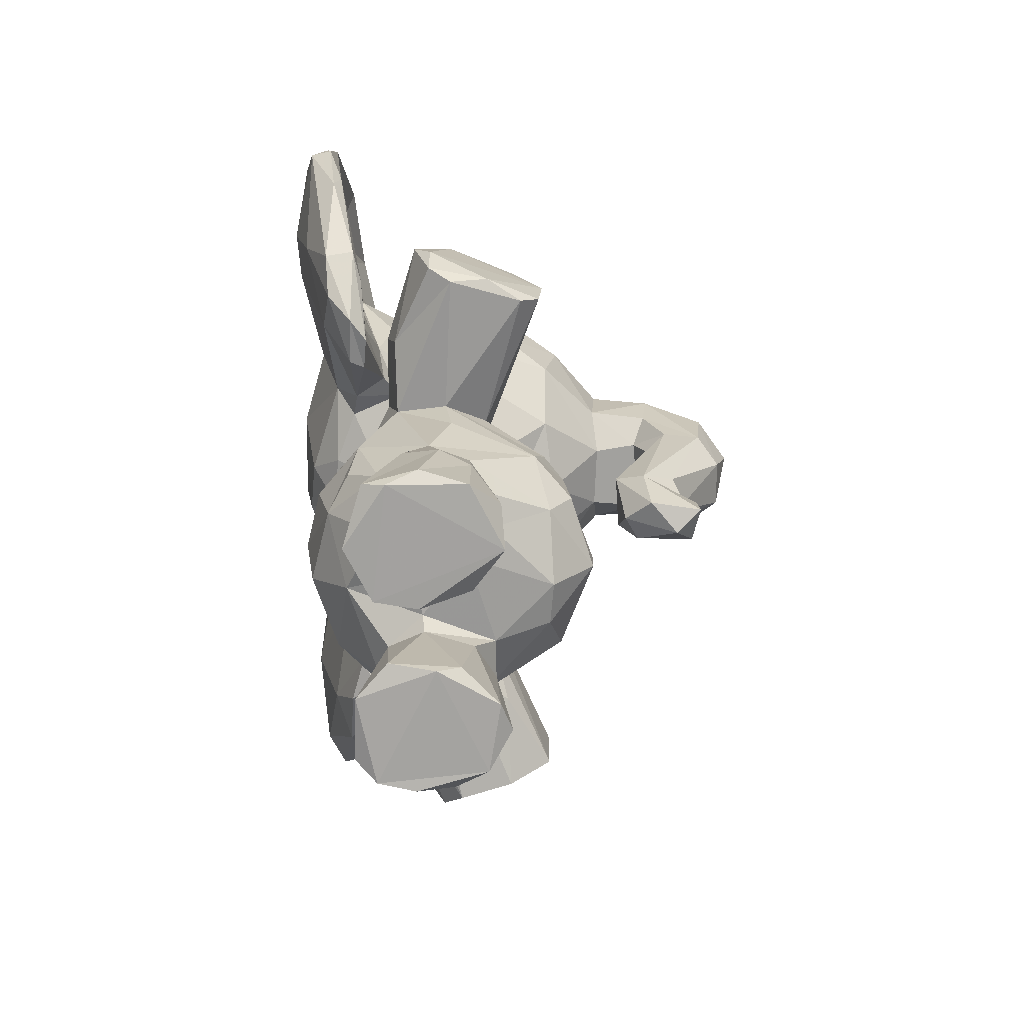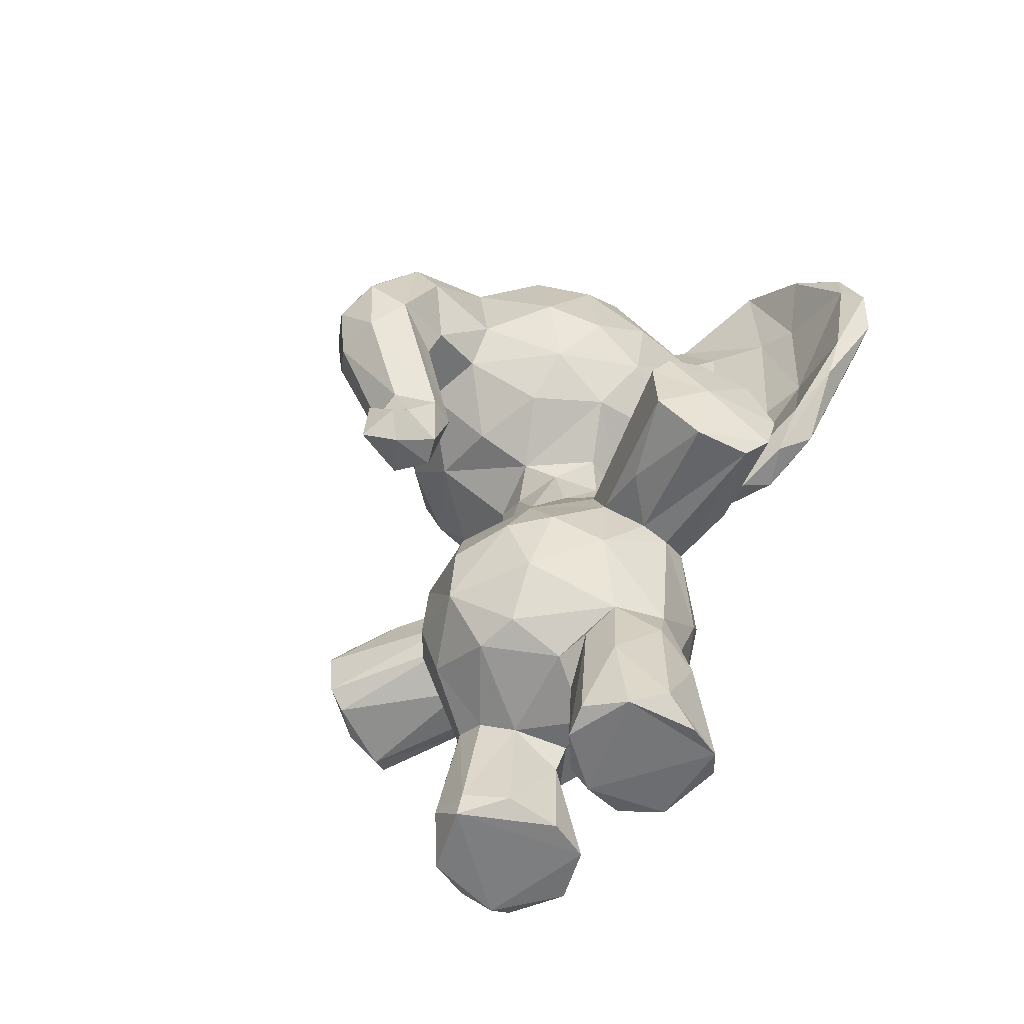
<metadata>
{"format":"obj","ext":"obj","renderer":"f3d","projection":"perspective","resolution":1024,"background":"white","views":[{"elev":-74.5,"azim":1.5,"up":"+Y"},{"elev":-55.9,"azim":136.9,"up":"+Y"}]}
</metadata>
<code>
v 0.04768 0.3169 0.4555
v 0.06448 0.3151 0.5188
v 0.05749 0.4168 0.4342
v 0.09303 0.4894 0.4696
v 0.08078 0.2398 0.5158
v 0.07247 0.4074 0.5142
v 0.3633 0.3754 0.4489
v 0.3871 0.3063 0.434
v 0.3546 0.3477 0.5193
v 0.3318 0.3296 0.5539
v 0.3619 0.2632 0.5202
v 0.2166 0.3556 0.6123
v 0.3364 0.213 0.5203
v 0.2717 0.5133 0.4216
v 0.2688 0.5099 0.4754
v 0.1796 0.1504 0.4661
v 0.3386 0.1805 0.4412
v 0.1025 0.1894 0.4408
v 0.3085 0.965 0.5056
v 0.2326 0.9931 0.4428
v 0.1755 0.9931 0.4547
v 0.2409 0.996 0.4996
v 0.003247 0.7842 0.3996
v 0.009114 0.7572 0.5085
v 0.02538 0.6661 0.4632
v 0.06126 0.6249 0.4821
v 0.04285 0.9045 0.4741
v 0.1248 0.5859 0.4629
v 0.3372 0.639 0.5214
v 0.2696 0.1753 0.5519
v 0.268 0.5594 0.4499
v 0.2604 0.5792 0.4902
v 0.3205 0.2889 0.5649
v 0.2249 0.2993 0.6046
v 0.2431 0.5083 0.2143
v 0.1152 0.2941 0.5792
v 0.1435 0.442 0.5943
v 0.1833 0.4214 0.7907
v 0.0575 0.5589 0.6765
v 0.2031 0.3933 0.7915
v 0.2164 0.1186 0.6178
v 0.1584 0.3652 0.6049
v 0.1438 0.1975 0.5692
v 0.1255 0.4239 0.5616
v 0.4055 0.8883 0.4214
v 0.2701 0.3544 0.764
v 0.1575 0.3814 0.6868
v 0.202 0.3578 0.7781
v 0.2672 0.1088 0.2979
v 0.2273 0.3407 0.7639
v 0.21 0.491 0.105
v 0.3088 0.3541 0.7371
v 0.2634 0.3836 0.5868
v 0.2911 0.4698 0.661
v 0.3301 0.3759 0.7347
v 0.2657 0.4149 0.5679
v 0.4561 0.6872 0.4773
v 0.03693 0.9447 0.6772
v 0.1156 0.007145 0.5407
v 0.08348 0.6243 0.06248
v 0.1426 0.1532 0.5144
v 0.1453 0.007157 0.4814
v 0.05746 0.2556 0.4327
v 0.27 0.1617 0.5157
v 0.2831 0.0474 0.5745
v 0.2864 0.01053 0.5339
v 0.3457 0.621 0.4378
v 0.1745 0.1365 0.61
v 0.2009 0.2158 0.5985
v 0.2514 0.1018 0.6035
v 0.2512 0.00845 0.6067
v 0.2048 0.563 0.3706
v 0.1982 0.01514 0.6226
v 0.1636 0.002249 0.6103
v 0.2122 0.5202 0.5243
v 0.2471 0.4622 0.5526
v 0.2126 0.4864 0.5606
v 0.1561 0.5516 0.4973
v 0.1015 0.4684 0.5142
v 0.0858 0.6281 0.5435
v 0.06301 0.6547 0.5734
v 0.03738 0.8328 0.5827
v 0.06468 0.6794 0.7459
v 0.0914 0.6131 0.5709
v 0.3314 0.4483 0.1504
v 0.1397 0.9035 0.5944
v 0.1336 0.7832 0.6419
v 0.2259 0.7479 0.6405
v 0.2415 0.8496 0.6224
v 0.2367 0.9373 0.5788
v 0.3262 0.8882 0.5726
v 0.3089 0.7962 0.6151
v 0.1371 0.7125 0.6386
v 0.1516 0.6476 0.6058
v 0.1376 0.01516 0.608
v 0.2802 0.7224 0.6261
v 0.3394 0.7023 0.5817
v 0.2619 0.6769 0.6144
v 0.06768 0.5232 0.7193
v 0.01124 0.7722 0.7049
v 0.03859 0.7438 0.6003
v 0.06487 0.5523 0.7655
v 0.03264 0.6399 0.763
v 0.008912 0.7552 0.7622
v 0.03604 0.7445 0.8709
v 0.01237 0.873 0.7421
v 0.02227 0.9056 0.6719
v 0.02234 0.8139 0.8436
v 0.03667 0.8972 0.805
v 0.09921 0.9266 0.5698
v 0.07712 0.969 0.6591
v 0.06264 0.8993 0.5612
v 0.07325 0.9642 0.7197
v 0.329 0.332 0.3278
v 0.09768 0.6121 0.3139
v 0.1281 0.6079 0.5954
v 0.07022 0.6612 0.8433
v 0.1232 0.8643 0.62
v 0.08443 0.9626 0.69
v 0.1033 0.9132 0.6137
v 0.09092 0.7641 0.6697
v 0.05862 0.8335 0.7144
v 0.1143 0.5015 0.6664
v 0.1084 0.5803 0.6657
v 0.0558 0.7444 0.7655
v 0.05395 0.8549 0.7477
v 0.06657 0.9156 0.8026
v 0.07693 0.914 0.7957
v 0.06504 0.8088 0.8678
v 0.1083 0.5442 0.7334
v 0.06215 0.7329 0.8773
v 0.07791 0.6905 0.8452
v 0.09915 0.5537 0.7697
v 0.1099 0.5131 0.6293
v 0.1414 0.006854 0.2764
v 0.4966 0.4339 0.4254
v 0.09271 0.5095 0.6376
v 0.03323 0.7844 0.3006
v 0.09608 0.4965 0.6924
v 0.4069 0.7963 0.5179
v 0.4889 0.8046 0.5034
v 0.546 0.7063 0.5019
v 0.4019 0.725 0.5151
v 0.4763 0.7618 0.5175
v 0.5392 0.639 0.4973
v 0.2565 0.5013 0.3792
v 0.4592 0.5014 0.4826
v 0.4702 0.7092 0.5089
v 0.4953 0.6508 0.5001
v 0.4252 0.5294 0.4719
v 0.4655 0.4406 0.4635
v 0.3543 0.7854 0.5833
v 0.3582 0.9039 0.5285
v 0.1819 0.4285 0.09381
v 0.1639 0.5922 0.5181
v 0.2461 0.6353 0.5828
v 0.1951 0.9851 0.5312
v 0.4812 0.8411 0.4675
v 0.5785 0.6853 0.4559
v 0.4044 0.8728 0.4873
v 0.5546 0.7617 0.4683
v 0.4979 0.534 0.4686
v 0.5632 0.6202 0.4641
v 0.5087 0.5052 0.4492
v 0.5261 0.4991 0.4456
v 0.15 0.1473 0.3835
v 0.4068 0.6898 0.4696
v 0.4739 0.6471 0.4764
v 0.4339 0.4622 0.438
v 0.5272 0.4437 0.4521
v 0.2805 0.3682 0.2357
v 0.2758 0.4222 0.1145
v 0.1576 0.01309 0.4109
v 0.01486 0.8337 0.3778
v 0.5172 0.4626 0.4091
v 0.2547 0.5058 0.6729
v 0.2506 0.02495 0.4859
v 0.1473 0.4475 0.2063
v 0.07481 0.9717 0.2118
v 0.0508 0.8274 0.8684
v 0.2029 0.5072 0.6639
v 0.2289 0.5851 0.5173
v 0.2015 0.5647 0.5135
v 0.1839 0.1191 0.4788
v 0.1935 0.01008 0.4711
v 0.1498 0.2004 0.3073
v 0.2425 0.1486 0.4858
v 0.265 0.5097 0.1277
v 0.1649 0.4775 0.5619
v 0.1635 0.4851 0.6544
v 0.3001 0.494 0.7461
v 0.2282 0.5078 0.7633
v 0.2244 0.4879 0.7802
v 0.3346 0.4342 0.7375
v 0.2985 0.744 0.2612
v 0.2625 0.005658 0.2874
v 0.08321 0.4706 0.4059
v 0.08579 0.2387 0.3568
v 0.09289 0.4376 0.3568
v 0.3651 0.3204 0.368
v 0.3852 0.2386 0.4446
v 0.3463 0.245 0.3514
v 0.278 0.2994 0.2954
v 0.3337 0.3822 0.3611
v 0.3335 0.19 0.3932
v 0.1901 0.1496 0.4194
v 0.2173 0.9993 0.3856
v 0.1597 0.9837 0.3721
v 0.05565 0.6245 0.4229
v 0.1239 0.589 0.4129
v 0.2555 0.5691 0.3945
v 0.2847 0.5923 0.4195
v 0.2279 0.3568 0.2746
v 0.1201 0.2803 0.3034
v 0.1946 0.2121 0.2854
v 0.1941 0.3512 0.2707
v 0.1566 0.3791 0.2077
v 0.1973 0.3721 0.09711
v 0.09357 0.3162 0.3212
v 0.1352 0.4209 0.3048
v 0.159 0.3648 0.2792
v 0.06068 0.8541 0.02885
v 0.1053 0.2481 0.5588
v 0.2204 0.3436 0.1148
v 0.3304 0.3775 0.1471
v 0.265 0.3899 0.3024
v 0.2819 0.3443 0.1319
v 0.03396 0.9307 0.2272
v 0.262 0.4326 0.3227
v 0.1365 0.1695 0.3444
v 0.1173 0.01629 0.3013
v 0.2706 0.1649 0.3386
v 0.2537 0.2024 0.3066
v 0.2713 0.1646 0.3815
v 0.1897 0.4862 0.3164
v 0.2482 0.1304 0.3875
v 0.2895 0.01445 0.3319
v 0.2774 0.004922 0.3638
v 0.2149 0.1604 0.2735
v 0.2252 0.02843 0.2615
v 0.04961 0.568 0.1725
v 0.1836 0.004929 0.2667
v 0.1038 0.5676 0.1114
v 0.2246 0.4818 0.3273
v 0.2036 0.5058 0.3482
v 0.1515 0.4662 0.3214
v 0.13 0.6174 0.3123
v 0.08306 0.6289 0.3459
v 0.0506 0.6834 0.3125
v 0.1287 0.5481 0.4403
v 0.07407 0.9119 0.3215
v 0.1212 0.9288 0.3128
v 0.1285 0.8862 0.2766
v 0.2125 0.9636 0.3245
v 0.2344 0.9073 0.2853
v 0.1375 0.802 0.2455
v 0.2274 0.7946 0.246
v 0.2937 0.8625 0.2807
v 0.3462 0.8868 0.3269
v 0.1516 0.7039 0.2486
v 0.1508 0.6431 0.281
v 0.1255 0.6196 0.2668
v 0.03287 0.7703 0.2609
v 0.2606 0.6386 0.3011
v 0.3308 0.6845 0.3042
v 0.07179 0.6282 0.2999
v 0.09271 0.5077 0.2434
v 0.07584 0.5096 0.1887
v 0.01443 0.732 0.1677
v 0.04504 0.871 0.302
v 0.01231 0.865 0.1861
v 0.06884 0.5468 0.1209
v 0.01086 0.8278 0.09313
v 0.03566 0.9391 0.158
v 0.03647 0.8841 0.06471
v 0.07813 0.9645 0.1675
v 0.1591 0.4801 0.2292
v 0.1461 0.433 0.6801
v 0.09828 0.9305 0.2795
v 0.09281 0.8606 0.2361
v 0.06036 0.859 0.1736
v 0.0746 0.6699 0.1748
v 0.1085 0.7326 0.2288
v 0.1222 0.5741 0.2616
v 0.1141 0.5292 0.1939
v 0.4052 0.7402 0.3653
v 0.05289 0.8465 0.1254
v 0.07639 0.9089 0.08791
v 0.06887 0.9203 0.08821
v 0.06654 0.8118 0.02672
v 0.06307 0.6859 0.1259
v 0.07931 0.6829 0.04213
v 0.1103 0.5163 0.2562
v 0.1079 0.4956 0.2076
v 0.1012 0.5198 0.1478
v 0.5115 0.7988 0.3895
v 0.4077 0.8427 0.378
v 0.5349 0.665 0.3795
v 0.4941 0.7506 0.3668
v 0.5617 0.6252 0.4111
v 0.5034 0.5326 0.4258
v 0.4612 0.5266 0.3971
v 0.4943 0.4878 0.4094
v 0.4618 0.6898 0.3919
v 0.4758 0.6386 0.3983
v 0.449 0.4685 0.4096
v 0.3528 0.7781 0.2982
v 0.3301 0.6366 0.3555
v 0.1604 0.5869 0.3723
v 0.2241 0.5946 0.3556
v 0.5388 0.7944 0.4366
v 0.5693 0.7103 0.4088
v 0.06027 0.3511 0.3742
v 0.21 0.003089 0.404
v 0.4019 0.6925 0.3972
v 0.4274 0.5332 0.4098
v 0.1962 0.4836 0.7776
v 0.05559 0.7783 0.001436
v 0.03375 0.8042 0.01708
v 0.04259 0.7273 0.01316
v 0.1565 0.5472 0.3835
v 0.1922 0.1283 0.4066
v 0.2364 0.01566 0.4035
v 0.1969 0.5053 0.2215
v 0.2614 0.4872 0.2511
v 0.3121 0.4802 0.1376
v 0.134 0.1086 0.5831
v 0.08689 0.9489 0.4182
v 0.01518 0.8547 0.4744
v 0.1454 0.6216 0.5693
v 0.1685 0.126 0.2732
v 0.2855 0.03681 0.5266
v 0.1219 0.007818 0.3733
v 0.3351 0.9436 0.3746
v 0.01922 0.7518 0.0436
v 0.2695 0.972 0.3494
v 0.04319 0.9006 0.3939
v 0.2369 0.6983 0.2532
v 0.1212 0.6395 0.629
v 0.1148 0.9649 0.4899
v 0.3058 0.967 0.4198
v 0.0165 0.6943 0.4008
v 0.2466 0.2079 0.5823
f 107 112 82
f 301 163 162
f 87 88 89
f 132 125 129
f 258 257 255
f 253 252 254
f 243 291 285
f 185 66 62
f 332 65 66
f 190 317 181
f 107 58 112
f 265 338 195
f 149 147 145
f 213 216 224
f 336 334 259
f 104 39 103
f 219 198 313
f 333 166 230
f 236 323 238
f 188 51 324
f 209 210 28
f 284 282 262
f 236 322 323
f 88 98 96
f 329 112 27
f 75 32 183
f 227 218 172
f 4 78 250
f 251 337 208
f 221 224 216
f 174 138 23
f 244 146 229
f 326 325 85
f 215 186 214
f 332 30 65
f 324 51 277
f 317 190 278
f 321 197 250
f 225 229 226
f 217 178 154
f 328 340 208
f 10 53 12
f 52 50 12
f 139 102 99
f 331 231 186
f 34 12 42
f 49 196 240
f 240 135 331
f 94 98 93
f 69 343 33
f 55 53 56
f 302 300 301
f 293 247 115
f 332 187 64
f 41 95 73
f 240 242 135
f 69 33 34
f 150 168 305
f 319 318 320
f 313 63 1
f 192 176 181
f 317 278 38
f 184 177 185
f 156 94 182
f 90 86 118
f 214 221 216
f 320 272 335
f 20 19 341
f 295 272 60
f 116 339 124
f 196 314 135
f 242 196 135
f 46 48 50
f 6 3 1
f 6 1 2
f 2 36 6
f 9 33 11
f 9 8 7
f 8 9 201
f 11 13 201
f 160 152 140
f 33 9 10
f 9 56 10
f 12 33 10
f 33 343 13
f 132 129 131
f 126 129 125
f 201 13 17
f 83 124 339
f 22 20 21
f 157 21 340
f 337 329 27
f 167 29 67
f 241 266 269
f 133 117 102
f 69 34 42
f 91 89 92
f 170 151 136
f 69 36 43
f 47 278 42
f 278 37 42
f 190 37 278
f 168 57 304
f 47 48 38
f 38 48 40
f 44 6 42
f 50 42 12
f 201 17 205
f 12 53 52
f 135 314 333
f 55 46 52
f 168 304 305
f 19 90 91
f 219 220 221
f 61 59 43
f 130 124 83
f 74 95 59
f 16 184 61
f 46 194 40
f 337 251 174
f 42 50 47
f 343 30 13
f 30 64 13
f 332 64 30
f 7 15 9
f 66 65 71
f 61 43 5
f 18 61 5
f 343 69 41
f 70 343 41
f 71 73 74
f 164 165 303
f 73 95 74
f 331 135 231
f 189 75 78
f 26 80 81
f 116 84 330
f 101 24 81
f 81 80 84
f 269 271 273
f 118 89 90
f 91 90 89
f 291 282 285
f 94 339 330
f 339 116 330
f 97 96 98
f 152 92 96
f 82 101 100
f 94 155 182
f 104 108 106
f 204 146 14
f 119 111 113
f 119 120 111
f 240 331 239
f 128 113 127
f 112 111 110
f 58 113 111
f 113 58 109
f 110 120 86
f 86 120 118
f 87 121 93
f 5 223 36
f 119 113 128
f 128 127 129
f 130 133 123
f 304 57 167
f 68 327 95
f 123 134 116
f 239 233 49
f 134 139 137
f 99 137 139
f 133 102 139
f 140 144 160
f 343 70 65
f 141 144 142
f 41 73 70
f 175 170 136
f 162 147 164
f 110 86 157
f 57 149 148
f 151 147 150
f 151 150 169
f 133 130 132
f 270 138 174
f 46 50 52
f 32 156 182
f 156 32 29
f 7 14 15
f 19 91 153
f 114 202 203
f 161 311 158
f 300 159 163
f 82 24 101
f 159 142 163
f 145 163 142
f 301 162 164
f 168 149 57
f 46 40 48
f 325 326 35
f 278 47 38
f 110 157 340
f 333 314 173
f 329 82 112
f 154 218 217
f 108 180 109
f 206 166 322
f 75 15 32
f 32 182 183
f 166 333 173
f 182 155 183
f 16 187 184
f 184 187 177
f 177 66 185
f 291 287 281
f 66 71 74
f 44 37 189
f 190 189 37
f 294 285 293
f 237 232 238
f 76 77 176
f 317 192 181
f 20 341 207
f 193 192 317
f 191 192 193
f 176 192 191
f 54 191 194
f 25 81 24
f 18 230 166
f 317 38 193
f 193 38 40
f 46 55 194
f 40 194 193
f 325 244 229
f 114 200 202
f 202 201 205
f 187 206 234
f 206 322 234
f 205 17 234
f 329 174 23
f 342 209 25
f 308 315 67
f 210 250 28
f 250 309 321
f 14 31 15
f 212 31 211
f 228 274 271
f 214 216 215
f 221 220 217
f 207 208 21
f 224 217 218
f 225 171 227
f 204 226 229
f 147 170 165
f 231 230 186
f 54 194 56
f 23 138 342
f 230 231 333
f 212 310 264
f 233 205 234
f 296 311 312
f 236 232 234
f 237 196 49
f 224 227 213
f 238 196 237
f 286 265 307
f 242 240 196
f 215 239 331
f 215 331 186
f 244 245 146
f 235 245 244
f 248 209 249
f 252 251 208
f 247 248 115
f 248 249 266
f 249 138 263
f 258 307 195
f 283 256 260
f 256 257 338
f 261 338 264
f 266 267 115
f 255 257 256
f 228 270 251
f 272 268 241
f 67 29 212
f 279 276 179
f 76 54 56
f 251 179 228
f 274 289 275
f 274 228 179
f 253 280 252
f 282 281 280
f 262 261 247
f 275 273 274
f 283 282 280
f 338 257 195
f 108 104 105
f 106 109 58
f 276 288 289
f 330 84 80
f 290 318 222
f 327 68 43
f 292 290 291
f 285 295 243
f 269 273 335
f 293 267 294
f 295 285 294
f 295 60 243
f 295 294 268
f 312 298 296
f 303 302 301
f 300 302 298
f 267 293 115
f 302 303 306
f 266 115 248
f 286 299 304
f 160 158 45
f 305 304 298
f 305 298 316
f 302 306 316
f 336 207 341
f 316 306 169
f 297 286 307
f 210 247 309
f 247 261 309
f 212 264 308
f 254 208 207
f 159 300 312
f 164 303 301
f 136 151 169
f 136 169 306
f 175 165 170
f 217 224 221
f 277 51 178
f 21 157 22
f 320 60 272
f 72 321 309
f 211 72 310
f 310 212 211
f 310 72 309
f 322 166 173
f 18 198 230
f 63 313 198
f 322 236 234
f 35 324 235
f 324 35 188
f 241 267 266
f 226 171 225
f 133 139 123
f 165 175 303
f 5 43 223
f 172 218 154
f 154 51 172
f 85 172 326
f 203 213 226
f 337 328 208
f 166 206 18
f 36 2 5
f 96 92 88
f 238 314 196
f 16 206 187
f 145 162 163
f 152 160 153
f 29 98 156
f 261 264 309
f 43 59 327
f 103 39 99
f 8 201 200
f 105 104 103
f 158 160 141
f 262 283 261
f 161 141 142
f 1 63 5
f 125 83 122
f 62 184 185
f 336 255 254
f 51 326 172
f 103 102 105
f 291 281 282
f 284 247 293
f 191 54 176
f 173 323 322
f 296 45 158
f 159 161 142
f 2 1 5
f 24 82 329
f 121 120 122
f 159 312 161
f 109 180 127
f 30 343 65
f 56 53 10
f 290 292 318
f 3 197 313
f 197 3 4
f 120 121 118
f 27 340 328
f 132 83 125
f 199 220 219
f 160 144 141
f 168 150 149
f 311 161 312
f 199 313 197
f 189 77 75
f 292 60 320
f 122 126 125
f 336 341 334
f 70 73 71
f 326 188 35
f 76 9 15
f 235 244 35
f 220 199 246
f 79 44 189
f 239 49 240
f 249 342 138
f 265 264 338
f 249 263 266
f 260 338 261
f 117 132 131
f 6 36 42
f 83 132 130
f 312 300 298
f 258 259 307
f 152 91 92
f 276 287 288
f 29 167 97
f 147 165 164
f 256 280 253
f 235 246 245
f 222 288 290
f 87 118 121
f 307 259 297
f 335 241 269
f 6 4 3
f 253 254 255
f 275 289 222
f 143 152 97
f 162 145 147
f 16 61 18
f 256 283 280
f 7 200 204
f 215 203 233
f 258 336 259
f 279 281 276
f 87 89 118
f 152 143 140
f 101 81 100
f 127 180 129
f 274 273 271
f 274 276 289
f 89 88 92
f 204 14 7
f 229 85 325
f 134 137 84
f 222 319 275
f 55 56 194
f 120 110 111
f 153 91 152
f 85 229 225
f 318 319 222
f 214 219 221
f 258 195 257
f 308 265 315
f 123 124 130
f 28 80 26
f 309 250 210
f 27 112 340
f 275 319 273
f 49 232 237
f 58 107 106
f 157 90 19
f 4 6 79
f 104 100 39
f 320 318 292
f 315 265 286
f 90 157 86
f 23 342 24
f 24 342 25
f 243 292 291
f 149 150 147
f 253 255 256
f 251 252 279
f 336 254 207
f 44 42 37
f 186 198 214
f 199 219 313
f 288 222 289
f 274 179 276
f 96 97 152
f 263 270 271
f 335 319 320
f 247 210 248
f 127 113 109
f 100 104 106
f 19 22 157
f 199 321 246
f 122 339 121
f 140 143 144
f 316 298 302
f 143 148 144
f 271 269 263
f 270 228 271
f 47 50 48
f 296 298 299
f 69 42 36
f 330 80 28
f 281 279 280
f 283 262 282
f 340 21 208
f 200 7 8
f 56 9 76
f 20 207 21
f 95 41 68
f 128 129 126
f 87 93 88
f 299 286 297
f 246 277 178
f 108 109 106
f 167 67 315
f 339 94 93
f 126 119 128
f 202 200 201
f 252 280 279
f 210 209 248
f 65 70 71
f 299 297 296
f 61 184 62
f 35 244 325
f 284 285 282
f 213 227 171
f 191 193 194
f 307 265 195
f 18 63 198
f 63 18 5
f 220 178 217
f 260 261 283
f 304 315 286
f 225 227 172
f 81 84 39
f 209 28 26
f 233 232 49
f 98 94 156
f 335 272 241
f 198 186 230
f 78 183 155
f 105 131 129
f 158 311 296
f 28 155 330
f 105 129 180
f 267 241 268
f 134 84 116
f 306 175 136
f 150 305 316
f 187 234 17
f 245 246 321
f 199 197 321
f 342 249 209
f 45 19 160
f 19 153 160
f 189 181 77
f 213 171 226
f 313 1 3
f 68 41 69
f 77 76 75
f 303 175 306
f 170 147 151
f 11 33 13
f 176 54 76
f 174 329 337
f 43 36 223
f 93 121 339
f 273 319 335
f 272 295 268
f 60 292 243
f 74 59 62
f 215 216 203
f 84 137 39
f 53 55 52
f 98 29 97
f 132 117 133
f 203 226 114
f 332 177 187
f 144 145 142
f 291 290 287
f 189 78 79
f 225 172 85
f 114 204 200
f 122 119 126
f 332 66 177
f 69 43 68
f 135 333 231
f 329 23 24
f 281 287 276
f 247 284 262
f 232 233 234
f 114 226 204
f 16 18 206
f 78 75 183
f 112 58 111
f 263 138 270
f 14 146 211
f 314 323 173
f 105 117 131
f 17 64 187
f 74 62 66
f 341 45 334
f 72 146 245
f 203 202 233
f 220 246 178
f 79 6 44
f 45 341 19
f 150 316 169
f 277 246 324
f 15 75 76
f 100 81 39
f 12 34 33
f 298 304 299
f 144 148 145
f 107 82 100
f 287 290 288
f 324 246 235
f 304 167 315
f 137 99 39
f 143 167 57
f 179 251 279
f 25 209 26
f 100 106 107
f 334 45 259
f 229 146 204
f 260 256 338
f 25 26 81
f 202 205 233
f 148 149 145
f 14 211 31
f 211 146 72
f 79 78 4
f 29 32 212
f 124 123 116
f 61 62 59
f 297 259 45
f 269 266 263
f 224 218 227
f 9 11 201
f 233 239 215
f 265 308 264
f 139 134 123
f 188 326 51
f 323 314 238
f 112 110 340
f 174 251 270
f 328 337 27
f 255 336 258
f 59 95 327
f 294 267 268
f 17 13 64
f 94 330 155
f 213 203 216
f 250 155 28
f 309 264 310
f 245 321 72
f 143 57 148
f 176 77 181
f 178 51 154
f 83 339 122
f 214 198 219
f 252 208 254
f 250 78 155
f 300 163 301
f 102 103 99
f 181 189 190
f 284 293 285
f 45 296 297
f 93 98 88
f 32 15 31
f 250 197 4
f 97 167 143
f 180 108 105
f 105 102 117
f 236 238 232
f 308 67 212
f 20 22 19
f 161 158 141
f 31 212 32
f 122 120 119

</code>
